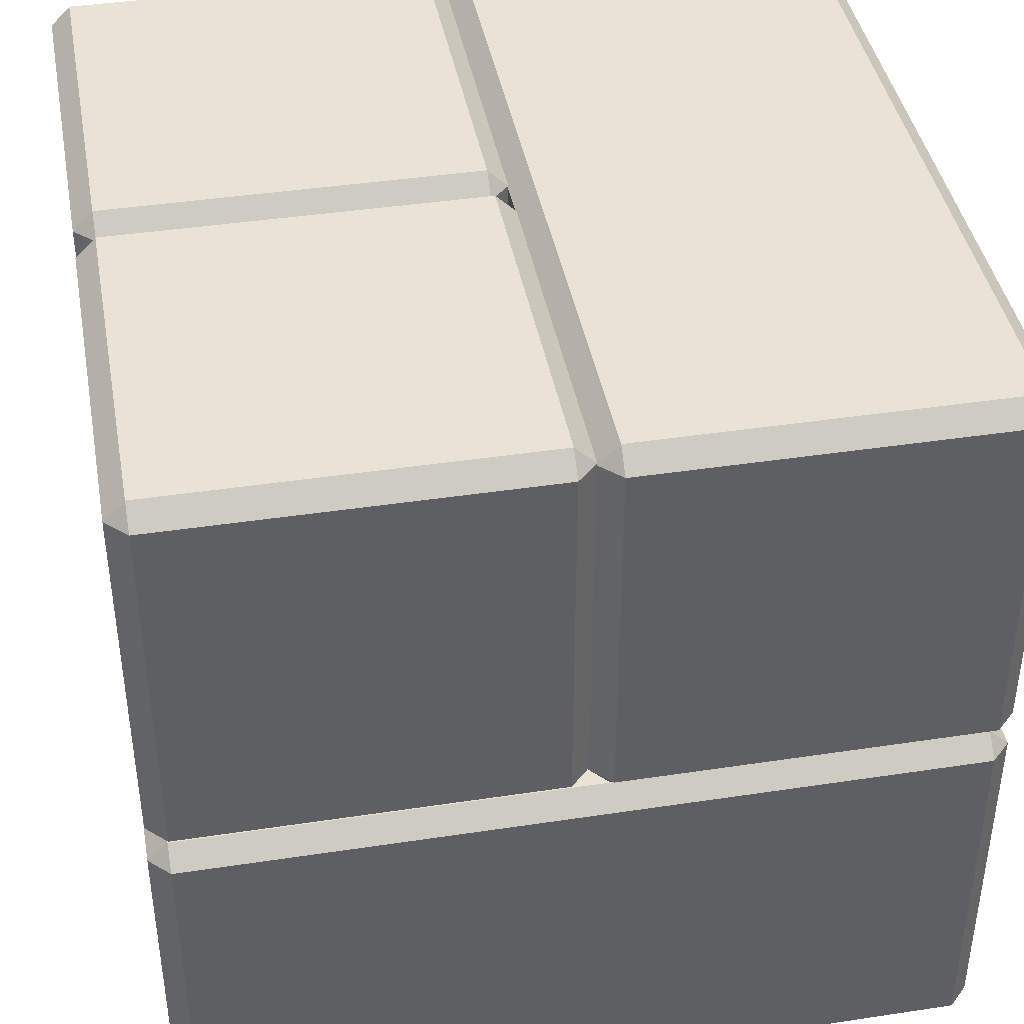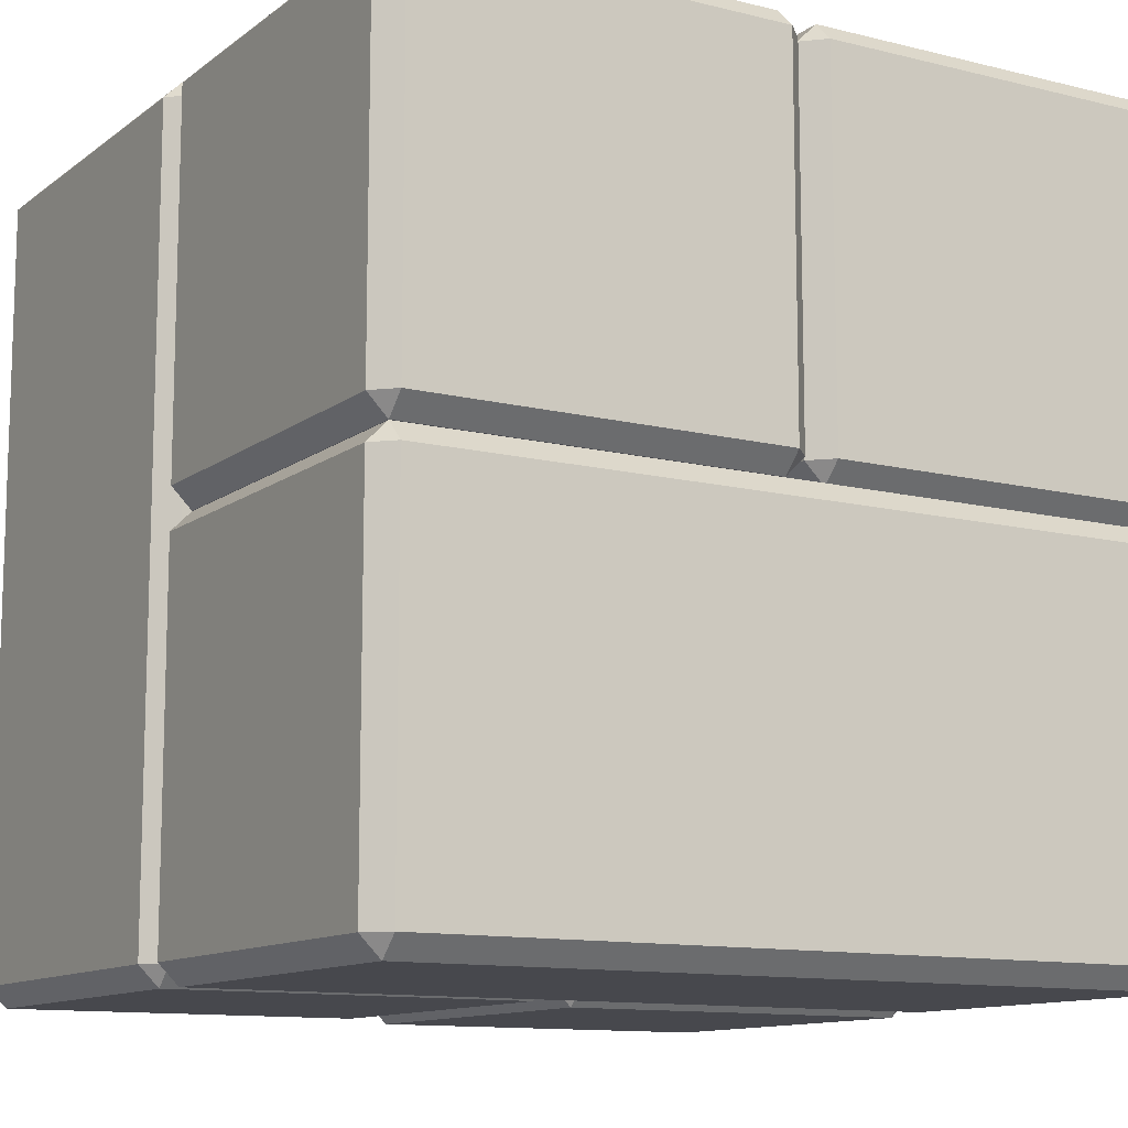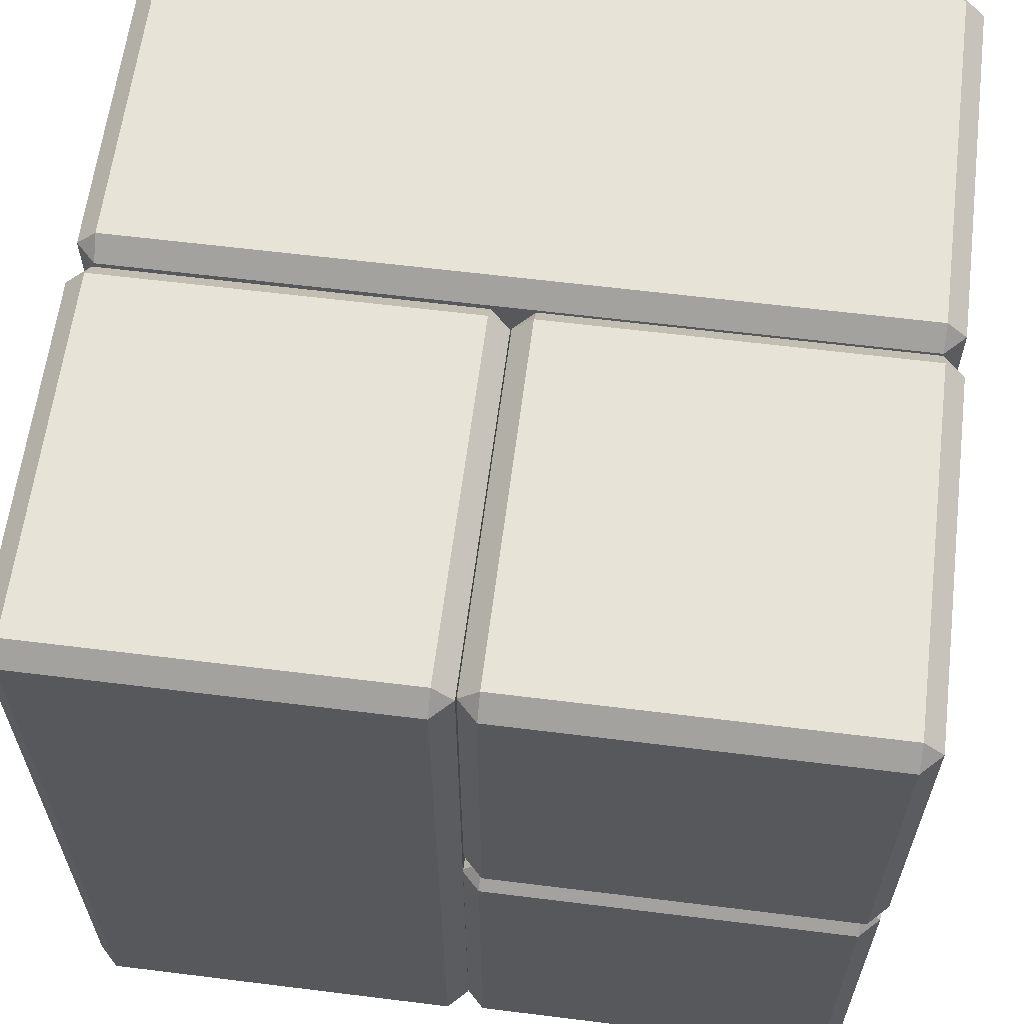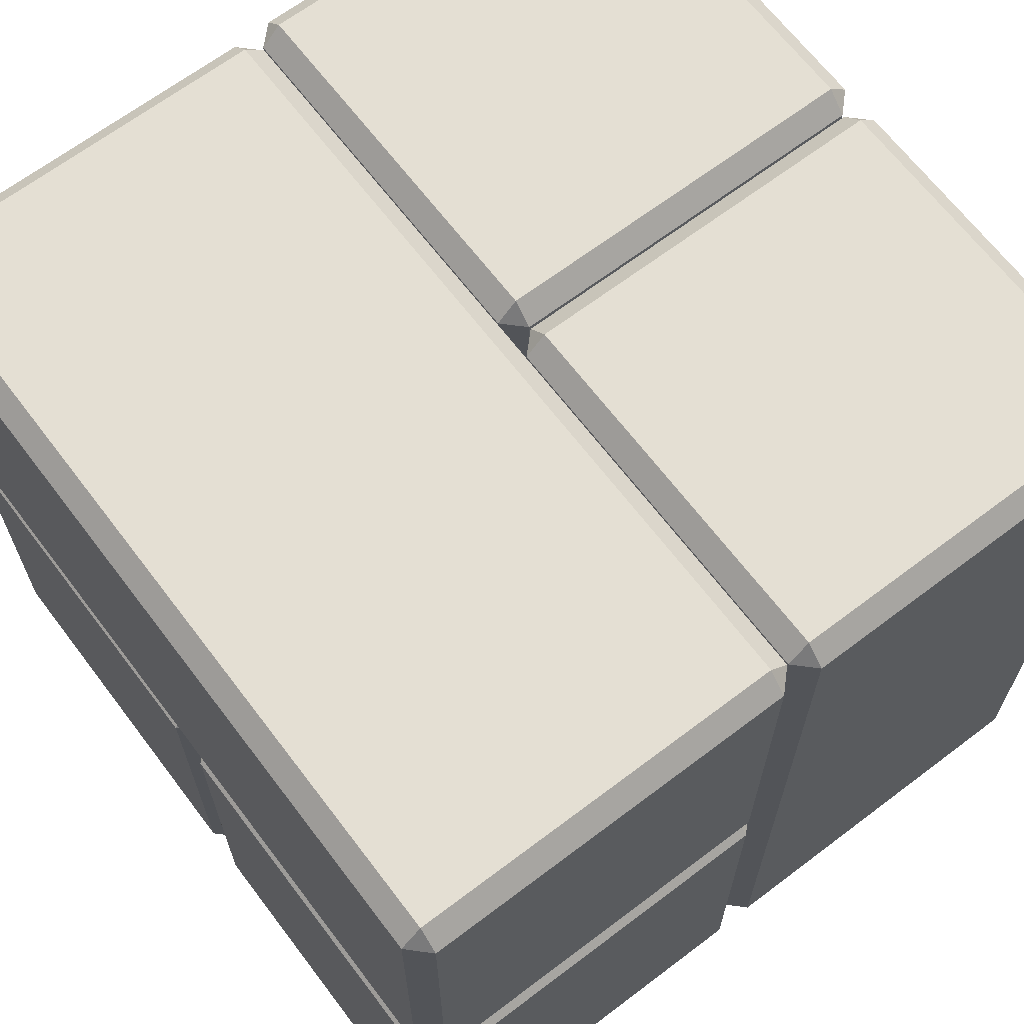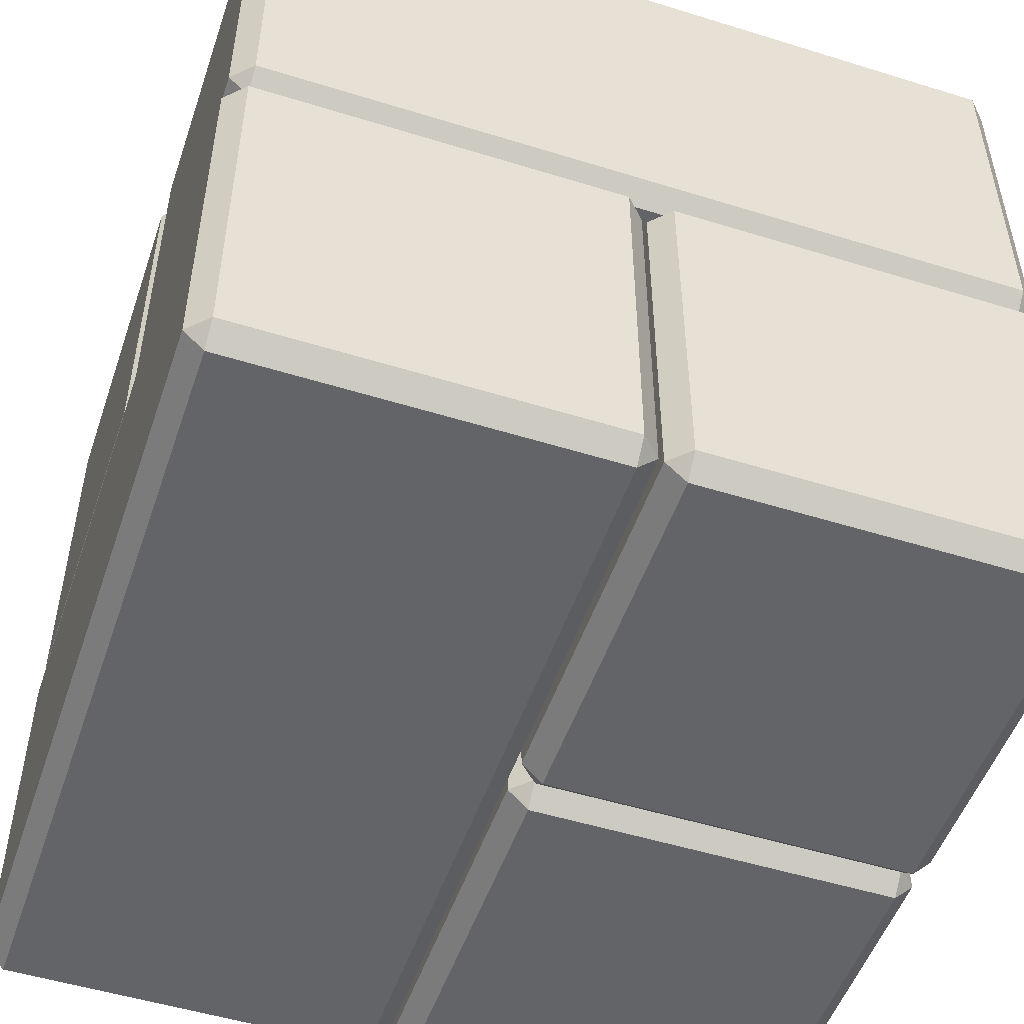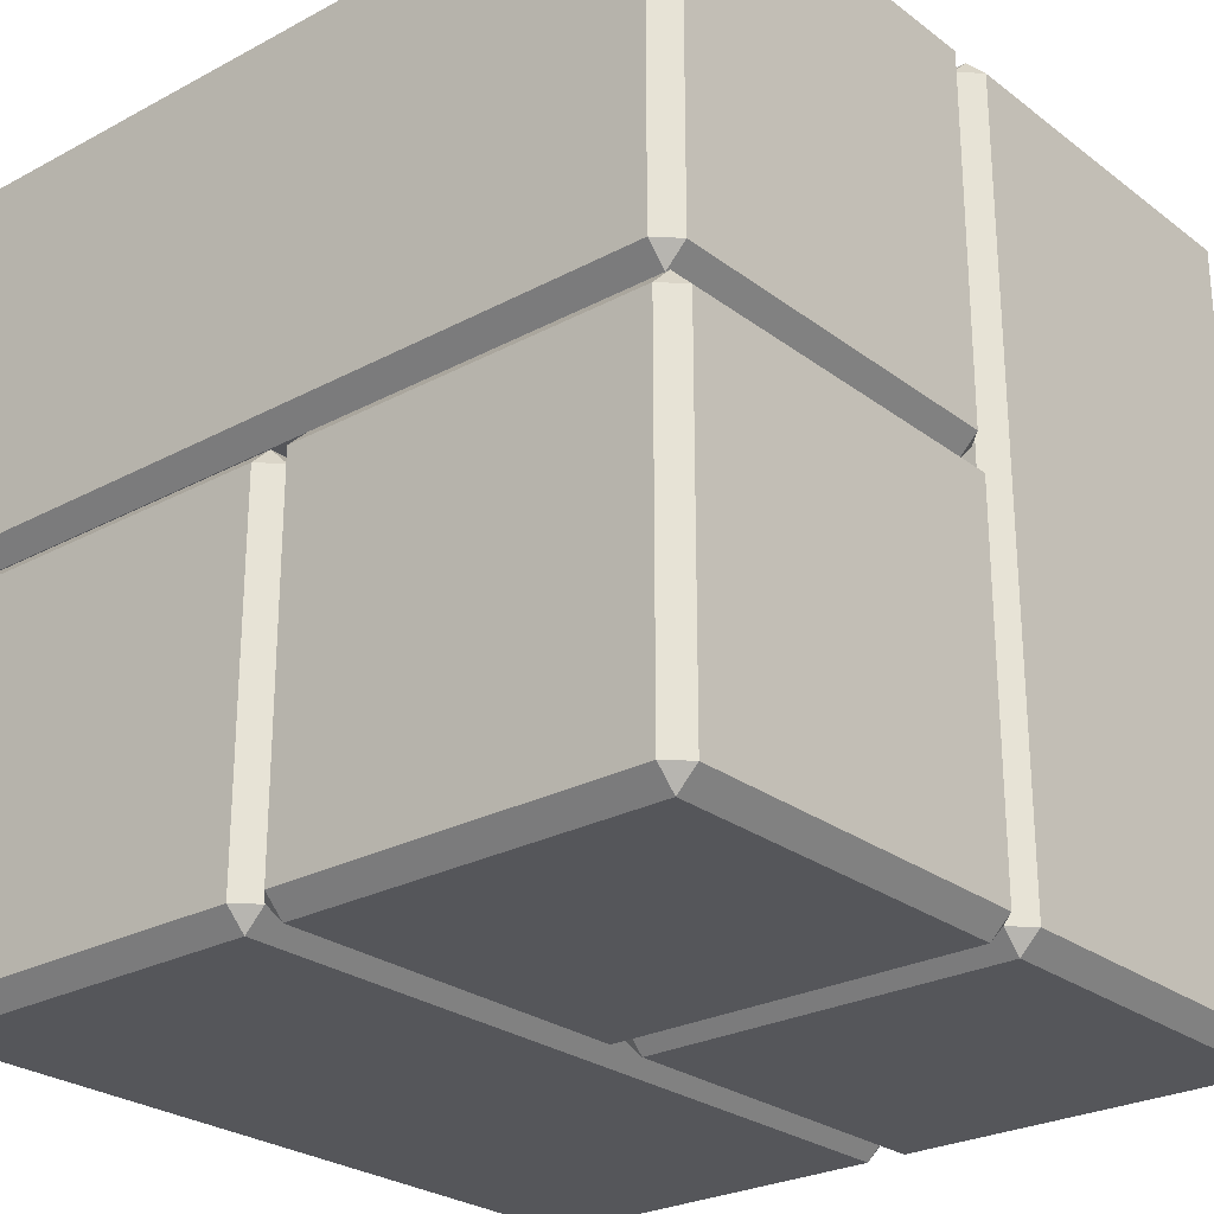
<metadata>
{"format":"obj","ext":"obj","renderer":"f3d","projection":"perspective","resolution":1024,"background":"white","views":[{"elev":41.4,"azim":-100.4,"up":"+Z"},{"elev":-11.7,"azim":-120.9,"up":"+Z"},{"elev":61.8,"azim":-82.8,"up":"+Y"},{"elev":66.5,"azim":52.8,"up":"+Z"},{"elev":-51.2,"azim":-18.7,"up":"+Z"},{"elev":-26.1,"azim":130.3,"up":"+Y"}]}
</metadata>
<code>
o Cube
v 0.9454 0.9507 -0.9968
v 0.9454 0.9994 -0.9481
v 0.9941 0.9507 -0.9481
v 0.9454 0.009313 -0.9481
v 0.9454 0.05801 -0.9968
v 0.9941 0.05801 -0.9481
v 0.9941 0.9507 -0.05545
v 0.9454 0.9994 -0.05545
v 0.9454 0.9507 -0.006752
v 0.9941 0.05801 -0.05545
v 0.9454 0.05801 -0.006752
v 0.9454 0.009313 -0.05545
v 0.05271 0.9507 -0.9968
v 0.004018 0.9507 -0.9481
v 0.05271 0.9994 -0.9481
v 0.004018 0.05801 -0.9481
v 0.05271 0.05801 -0.9968
v 0.05271 0.009313 -0.9481
v 0.004018 0.9507 -0.05545
v 0.05271 0.9507 -0.006752
v 0.05271 0.9994 -0.05545
v 0.05271 0.009313 -0.05545
v 0.05271 0.05801 -0.006752
v 0.004018 0.05801 -0.05545
v -0.9886 0.9507 0.04451
v -0.9399 0.9994 0.04451
v -0.9399 0.9507 -0.004189
v -0.9399 0.009313 0.04451
v -0.9886 0.05801 0.04451
v -0.9399 0.05801 -0.004189
v 0.9427 0.9507 -0.004189
v 0.9427 0.9994 0.04451
v 0.9914 0.9507 0.04451
v 0.9427 0.05801 -0.004189
v 0.9914 0.05801 0.04451
v 0.9427 0.009313 0.04451
v -0.9886 0.9507 0.9372
v -0.9399 0.9507 0.9859
v -0.9399 0.9994 0.9372
v -0.9399 0.05801 0.9859
v -0.9886 0.05801 0.9372
v -0.9399 0.009313 0.9372
v 0.9427 0.9507 0.9859
v 0.9914 0.9507 0.9372
v 0.9427 0.9994 0.9372
v 0.9427 0.009313 0.9372
v 0.9914 0.05801 0.9372
v 0.9427 0.05801 0.9859
v 0.05271 1.941 0.9941
v 0.05271 1.989 0.9454
v 0.004018 1.941 0.9454
v 0.05271 0.9992 0.9454
v 0.05271 1.048 0.9941
v 0.004018 1.048 0.9454
v 0.004018 1.941 -0.9372
v 0.05271 1.989 -0.9372
v 0.05271 1.941 -0.9859
v 0.004018 1.048 -0.9372
v 0.05271 1.048 -0.9859
v 0.05271 0.9992 -0.9372
v 0.9454 1.941 0.9941
v 0.9941 1.941 0.9454
v 0.9454 1.989 0.9454
v 0.9941 1.048 0.9454
v 0.9454 1.048 0.9941
v 0.9454 0.9992 0.9454
v 0.9941 1.941 -0.9372
v 0.9454 1.941 -0.9859
v 0.9454 1.989 -0.9372
v 0.9454 0.9992 -0.9372
v 0.9454 1.048 -0.9859
v 0.9941 1.048 -0.9372
v -0.9481 0.01205 -0.04724
v -0.9481 0.06074 0.001451
v -0.9968 0.06074 -0.04724
v -0.9481 0.06074 -0.9886
v -0.9481 0.01205 -0.9399
v -0.9968 0.06074 -0.9399
v -0.9968 1.943 -0.04724
v -0.9481 1.943 0.001451
v -0.9481 1.992 -0.04724
v -0.9968 1.943 -0.9399
v -0.9481 1.992 -0.9399
v -0.9481 1.943 -0.9886
v -0.05544 0.01205 -0.04724
v -0.006749 0.06074 -0.04724
v -0.05544 0.06074 0.001451
v -0.006749 0.06074 -0.9399
v -0.05544 0.01205 -0.9399
v -0.05544 0.06074 -0.9886
v -0.006749 1.943 -0.04724
v -0.05544 1.992 -0.04724
v -0.05544 1.943 0.001451
v -0.05544 1.943 -0.9886
v -0.05544 1.992 -0.9399
v -0.006749 1.943 -0.9399
v -0.04997 1.941 0.004015
v -0.04997 1.989 0.05271
v -0.00128 1.941 0.05271
v -0.04997 0.9992 0.05271
v -0.04997 1.048 0.004015
v -0.00128 1.048 0.05271
v -0.00128 1.941 0.9454
v -0.04997 1.989 0.9454
v -0.04997 1.941 0.9941
v -0.00128 1.048 0.9454
v -0.04997 1.048 0.9941
v -0.04997 0.9992 0.9454
v -0.9427 1.941 0.004015
v -0.9914 1.941 0.05271
v -0.9427 1.989 0.05271
v -0.9914 1.048 0.05271
v -0.9427 1.048 0.004015
v -0.9427 0.9992 0.05271
v -0.9914 1.941 0.9454
v -0.9427 1.941 0.9941
v -0.9427 1.989 0.9454
v -0.9427 0.9992 0.9454
v -0.9427 1.048 0.9941
v -0.9914 1.048 0.9454
f 18 4 12 22
f 24 19 14 16
f 11 9 20 23
f 2 15 21 8
f 6 3 7 10
f 1 2 3
f 4 5 6
f 7 8 9
f 10 11 12
f 13 14 15
f 16 17 18
f 19 20 21
f 22 23 24
f 18 22 24 16
f 4 18 17 5
f 3 6 5 1
f 23 20 19 24
f 9 11 10 7
f 13 17 16 14
f 8 21 20 9
f 2 8 7 3
f 22 12 11 23
f 21 15 14 19
f 15 2 1 13
f 12 4 6 10
f 17 13 1 5
f 42 28 36 46
f 48 43 38 40
f 35 33 44 47
f 26 39 45 32
f 30 27 31 34
f 25 26 27
f 28 29 30
f 31 32 33
f 34 35 36
f 37 38 39
f 40 41 42
f 43 44 45
f 46 47 48
f 42 46 48 40
f 28 42 41 29
f 27 30 29 25
f 47 44 43 48
f 33 35 34 31
f 37 41 40 38
f 32 45 44 33
f 26 32 31 27
f 46 36 35 47
f 45 39 38 43
f 39 26 25 37
f 36 28 30 34
f 41 37 25 29
f 66 52 60 70
f 72 67 62 64
f 59 57 68 71
f 50 63 69 56
f 54 51 55 58
f 49 50 51
f 52 53 54
f 55 56 57
f 58 59 60
f 61 62 63
f 64 65 66
f 67 68 69
f 70 71 72
f 66 70 72 64
f 52 66 65 53
f 51 54 53 49
f 71 68 67 72
f 57 59 58 55
f 61 65 64 62
f 56 69 68 57
f 50 56 55 51
f 70 60 59 71
f 69 63 62 67
f 63 50 49 61
f 60 52 54 58
f 65 61 49 53
f 90 76 84 94
f 96 91 86 88
f 83 81 92 95
f 74 87 93 80
f 78 75 79 82
f 73 74 75
f 76 77 78
f 79 80 81
f 82 83 84
f 85 86 87
f 88 89 90
f 91 92 93
f 94 95 96
f 90 94 96 88
f 76 90 89 77
f 75 78 77 73
f 95 92 91 96
f 81 83 82 79
f 85 89 88 86
f 80 93 92 81
f 74 80 79 75
f 94 84 83 95
f 93 87 86 91
f 87 74 73 85
f 84 76 78 82
f 89 85 73 77
f 114 100 108 118
f 120 115 110 112
f 107 105 116 119
f 98 111 117 104
f 102 99 103 106
f 97 98 99
f 100 101 102
f 103 104 105
f 106 107 108
f 109 110 111
f 112 113 114
f 115 116 117
f 118 119 120
f 114 118 120 112
f 100 114 113 101
f 99 102 101 97
f 119 116 115 120
f 105 107 106 103
f 109 113 112 110
f 104 117 116 105
f 98 104 103 99
f 118 108 107 119
f 117 111 110 115
f 111 98 97 109
f 108 100 102 106
f 113 109 97 101

</code>
